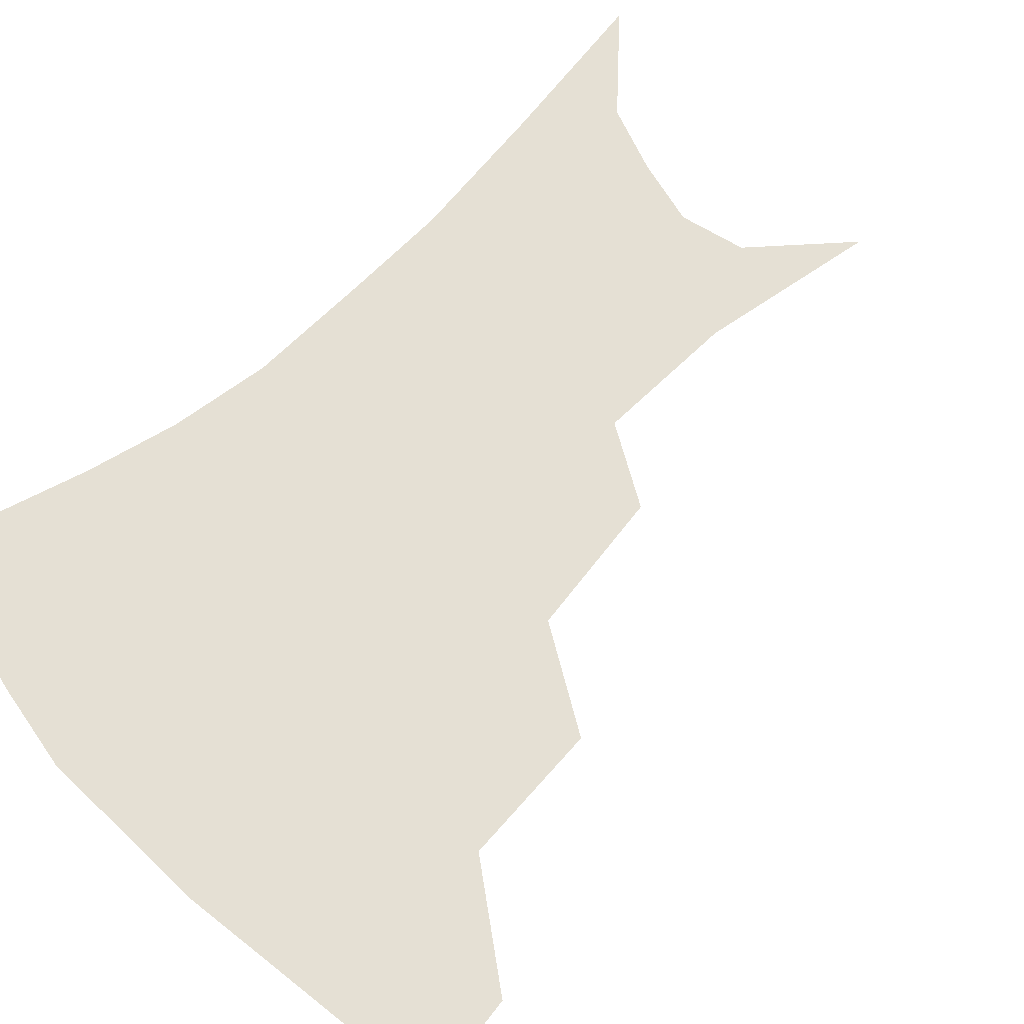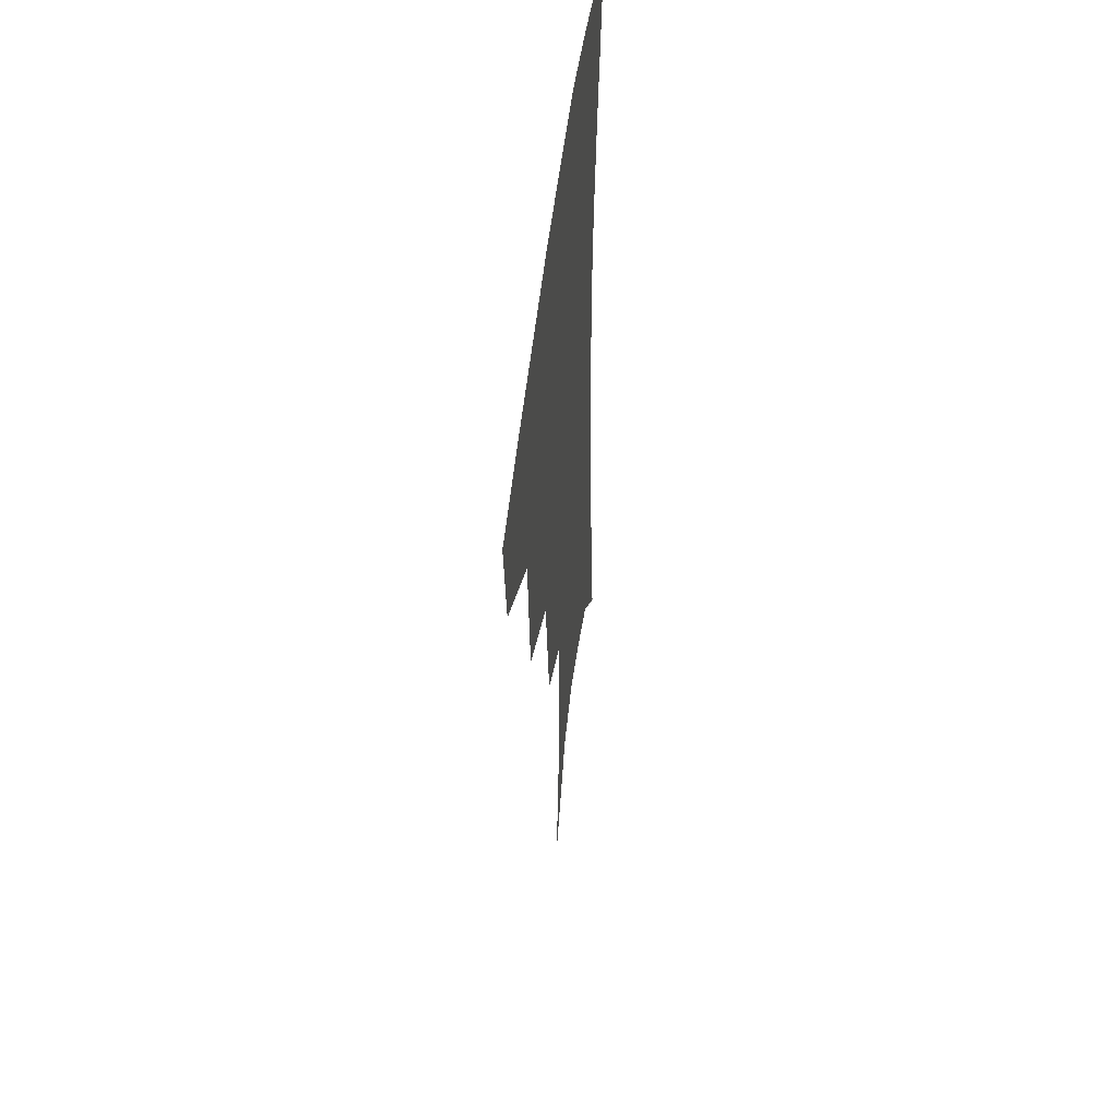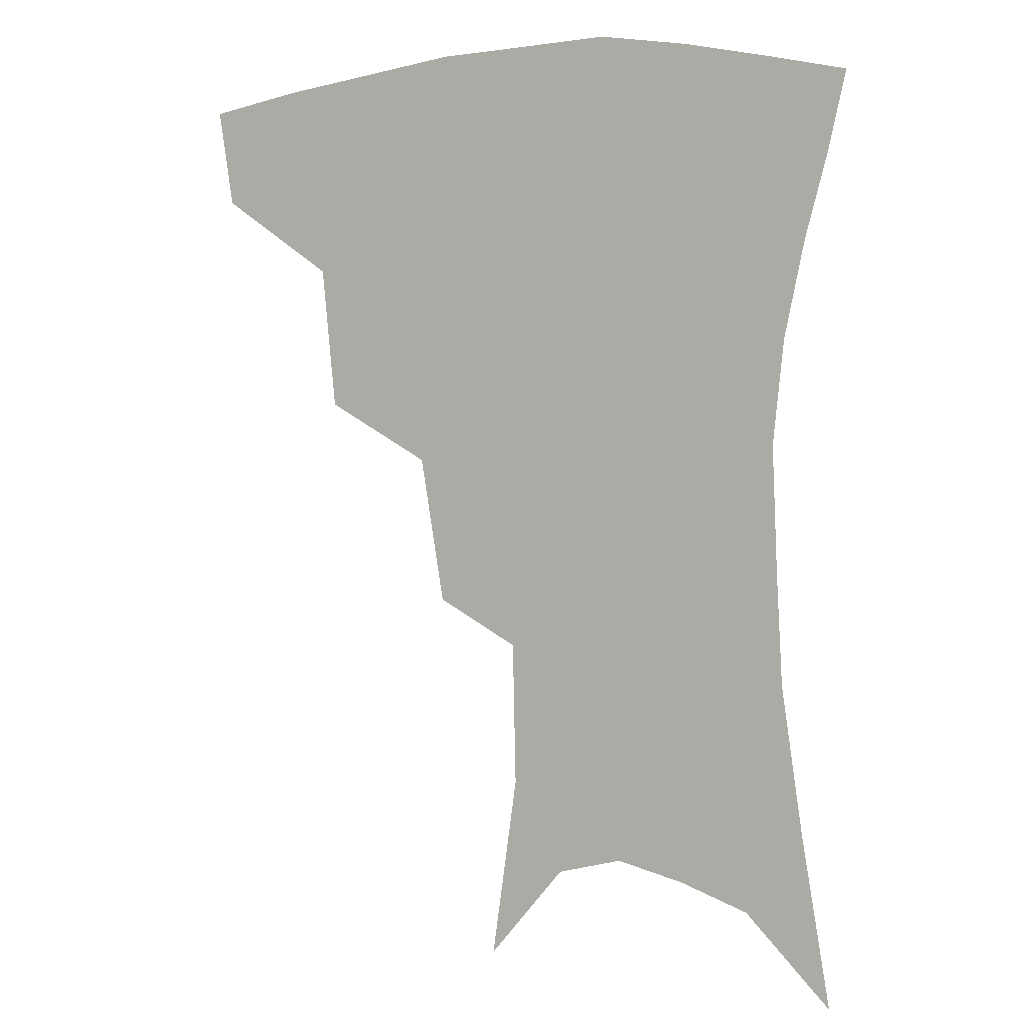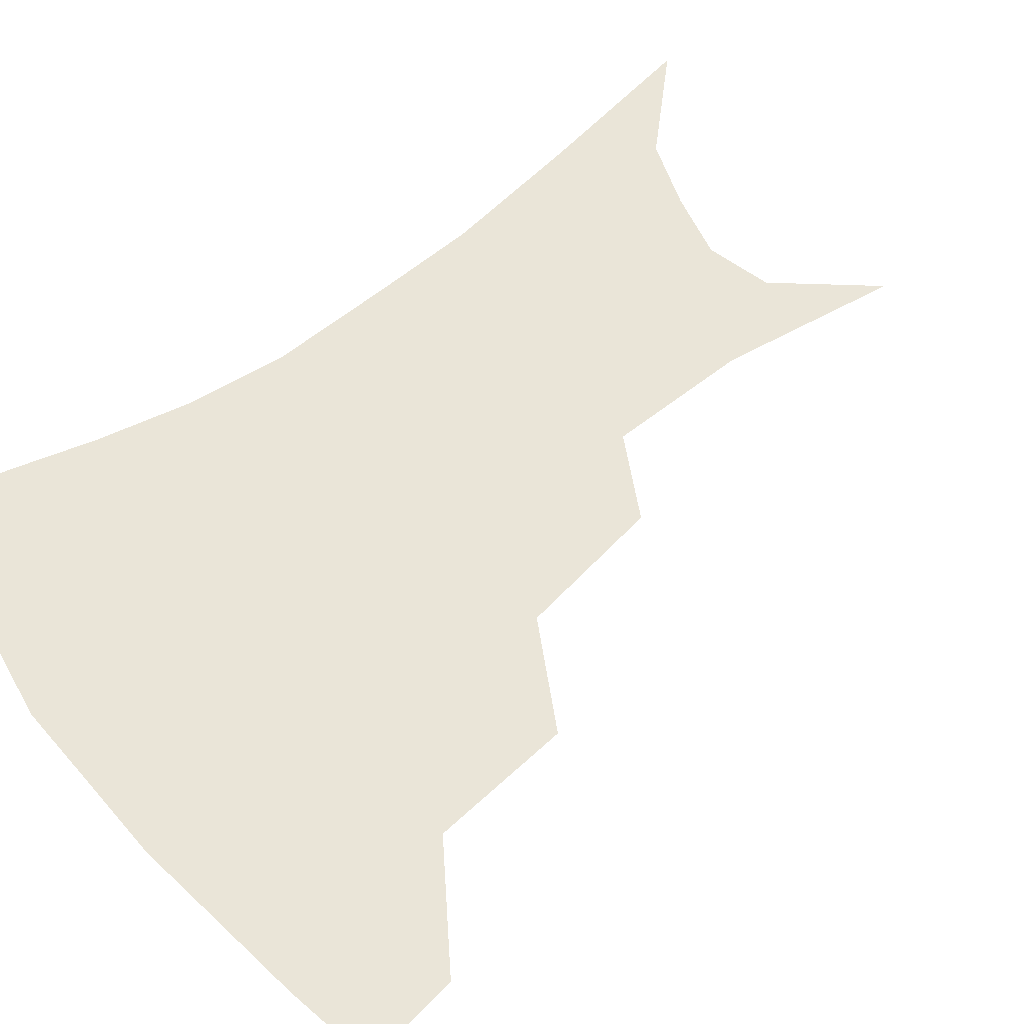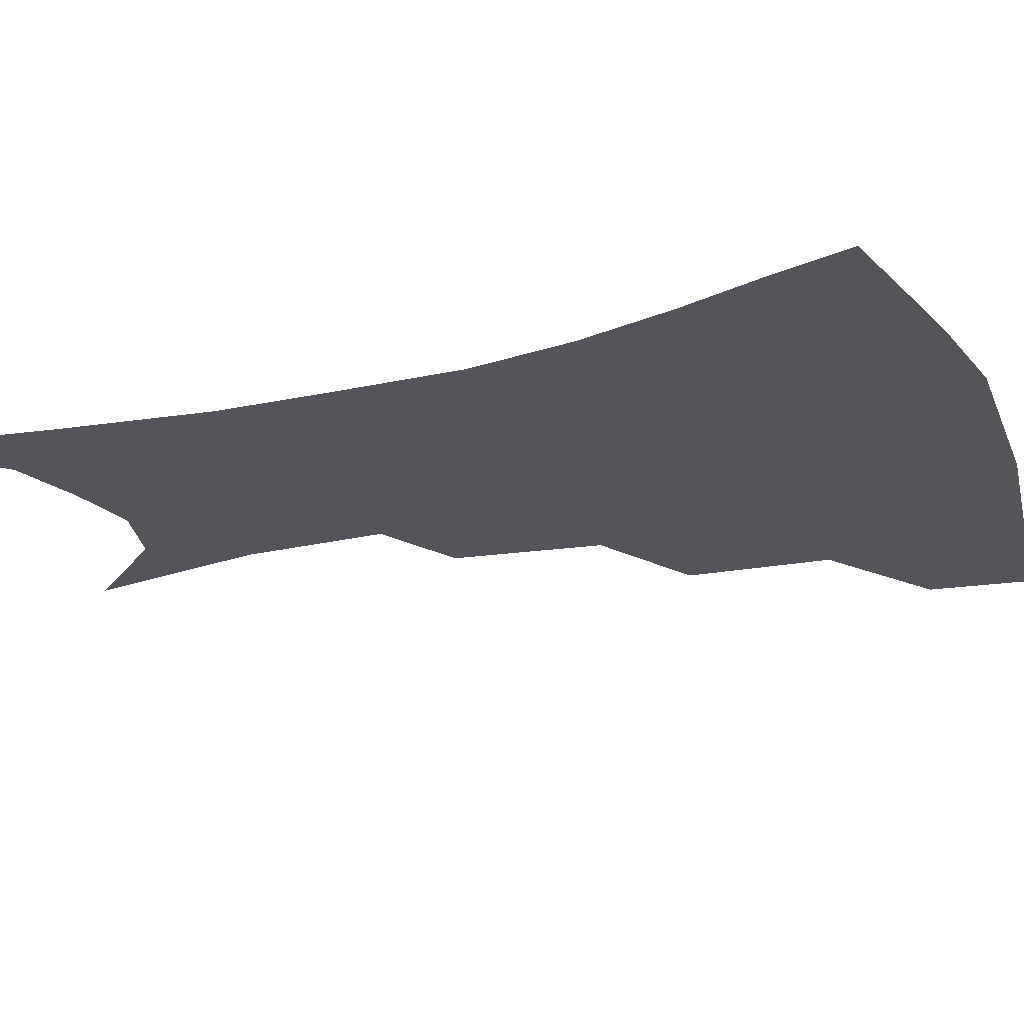
<metadata>
{"format":"obj","ext":"obj","renderer":"f3d","projection":"perspective","resolution":1024,"background":"white","views":[{"elev":65.5,"azim":-133.2,"up":"+Z"},{"elev":49.8,"azim":-83.4,"up":"+Y"},{"elev":3.2,"azim":25.7,"up":"+Y"},{"elev":59.6,"azim":-127.8,"up":"+Z"},{"elev":-24.9,"azim":112.0,"up":"+Z"}]}
</metadata>
<code>
v 465 349.8 0
v 460.3 379.7 0
v 504.4 282.4 0
v 500.1 326.1 0
v 494.5 356.2 0
v 489 385.2 0
v 544.4 219.4 0
v 536.9 264.4 0
v 530.9 303.5 0
v 526.8 334.3 0
v 522.2 361.3 0
v 517.7 389.3 0
v 562.7 105.9 0
v 570.6 161.8 0
v 569.6 205.8 0
v 562.4 240 0
v 557.6 279.3 0
v 555.2 313 0
v 552.5 339.4 0
v 549.2 365.1 0
v 545.5 393.4 0
v 586.3 134.3 0
v 589 179.9 0
v 585.6 217.7 0
v 581.3 253.3 0
v 578.7 287.2 0
v 578.3 318 0
v 577.5 342.2 0
v 576.6 366.6 0
v 573.5 394.7 0
v 606.6 139.7 0
v 605.9 181 0
v 602.3 224.5 0
v 599.9 259.3 0
v 599.3 290.6 0
v 600.1 318.6 0
v 601.4 343.3 0
v 602.1 367 0
v 600.1 396.1 0
v 627.5 134.8 0
v 623.1 184.3 0
v 619.3 225.6 0
v 618.1 259 0
v 618.8 290.3 0
v 621.2 317.7 0
v 624 341.7 0
v 627.3 365.4 0
v 627.7 392 0
v 648.8 127.5 0
v 641.8 177.2 0
v 637.5 218 0
v 636.7 250.6 0
v 637.6 283.3 0
v 640.8 313.7 0
v 645.8 338.9 0
v 650.8 362.6 0
v 654.3 386.7 0
v 675.4 100.7 0
v 666.4 153.2 0
v 659.8 197.8 0
v 658 231.7 0
v 656.4 270.6 0
v 659.7 302.4 0
v 665.9 331.6 0
v 673 357.9 0
v 678.4 381.5 0
v 721 391 0
f 4 5 1
f 1 5 2
f 5 6 2
f 8 9 3
f 3 9 4
f 9 10 4
f 4 10 5
f 10 11 5
f 5 11 6
f 11 12 6
f 15 16 7
f 7 16 8
f 16 17 8
f 8 17 9
f 17 18 9
f 9 18 10
f 18 19 10
f 10 19 11
f 19 20 11
f 11 20 12
f 20 21 12
f 13 22 14
f 22 23 14
f 14 23 15
f 23 24 15
f 15 24 16
f 24 25 16
f 16 25 17
f 25 26 17
f 17 26 18
f 26 27 18
f 18 27 19
f 27 28 19
f 19 28 20
f 28 29 20
f 20 29 21
f 29 30 21
f 22 31 23
f 31 32 23
f 23 32 24
f 32 33 24
f 24 33 25
f 33 34 25
f 25 34 26
f 34 35 26
f 26 35 27
f 35 36 27
f 27 36 28
f 36 37 28
f 28 37 29
f 37 38 29
f 29 38 30
f 38 39 30
f 31 40 32
f 40 41 32
f 32 41 33
f 41 42 33
f 33 42 34
f 42 43 34
f 34 43 35
f 43 44 35
f 35 44 36
f 44 45 36
f 36 45 37
f 45 46 37
f 37 46 38
f 46 47 38
f 38 47 39
f 47 48 39
f 40 49 41
f 49 50 41
f 41 50 42
f 50 51 42
f 42 51 43
f 51 52 43
f 43 52 44
f 52 53 44
f 44 53 45
f 53 54 45
f 45 54 46
f 54 55 46
f 46 55 47
f 55 56 47
f 47 56 48
f 56 57 48
f 49 58 50
f 58 59 50
f 50 59 51
f 59 60 51
f 51 60 52
f 60 61 52
f 52 61 53
f 61 62 53
f 53 62 54
f 62 63 54
f 54 63 55
f 63 64 55
f 55 64 56
f 64 65 56
f 56 65 57
f 65 66 57

</code>
